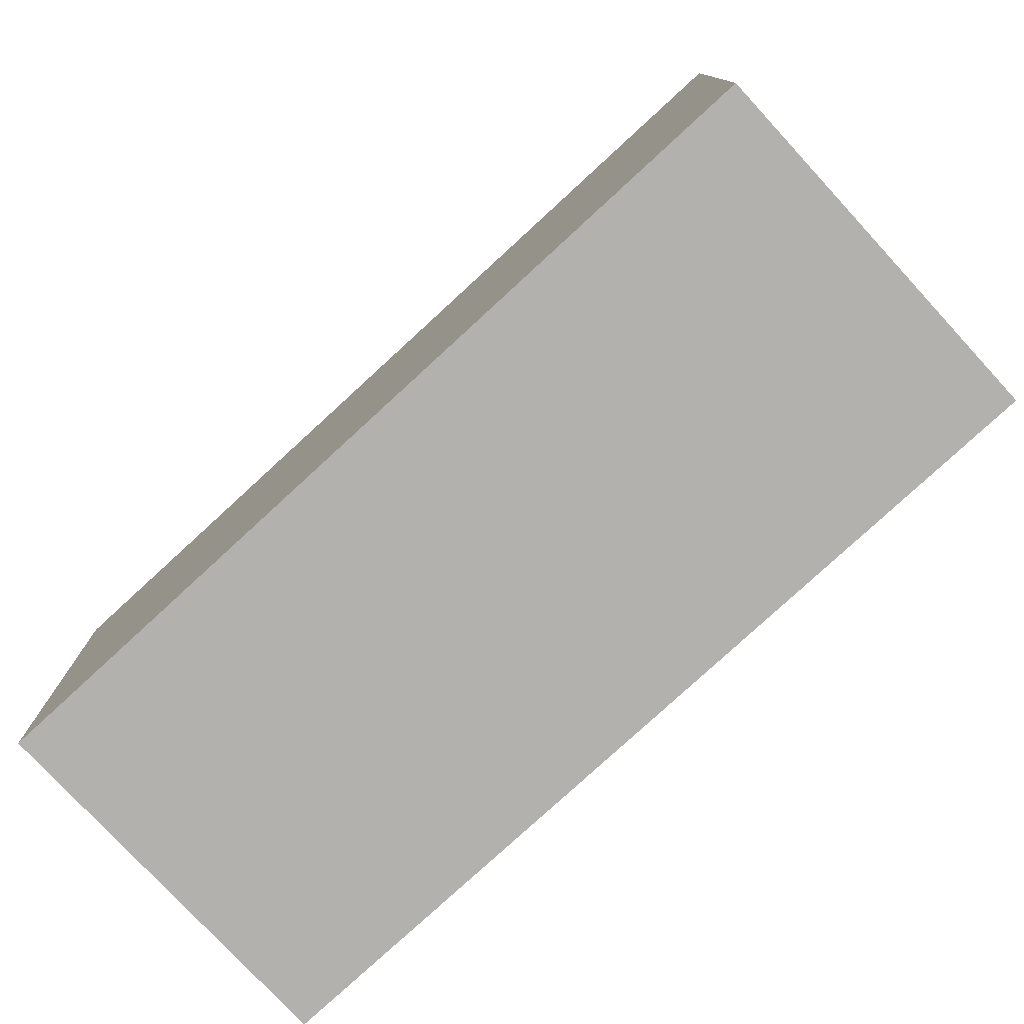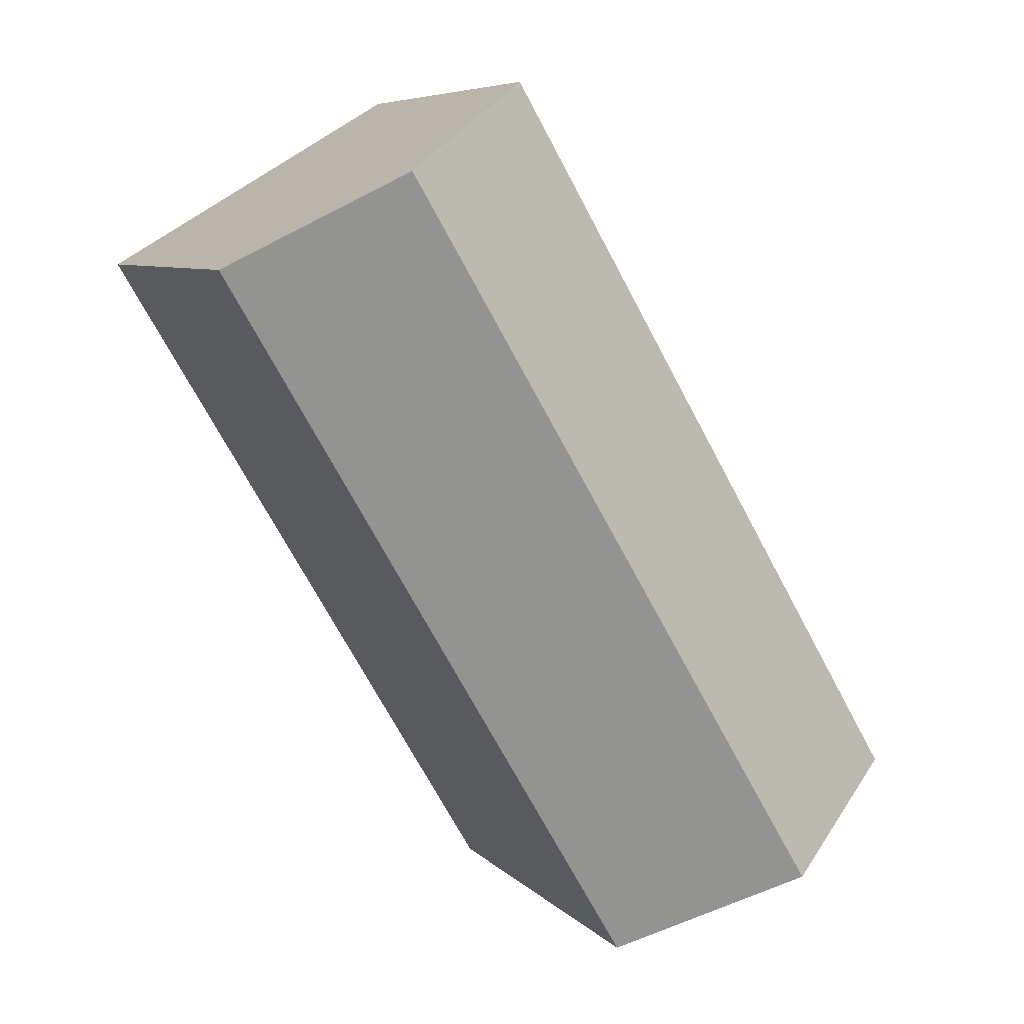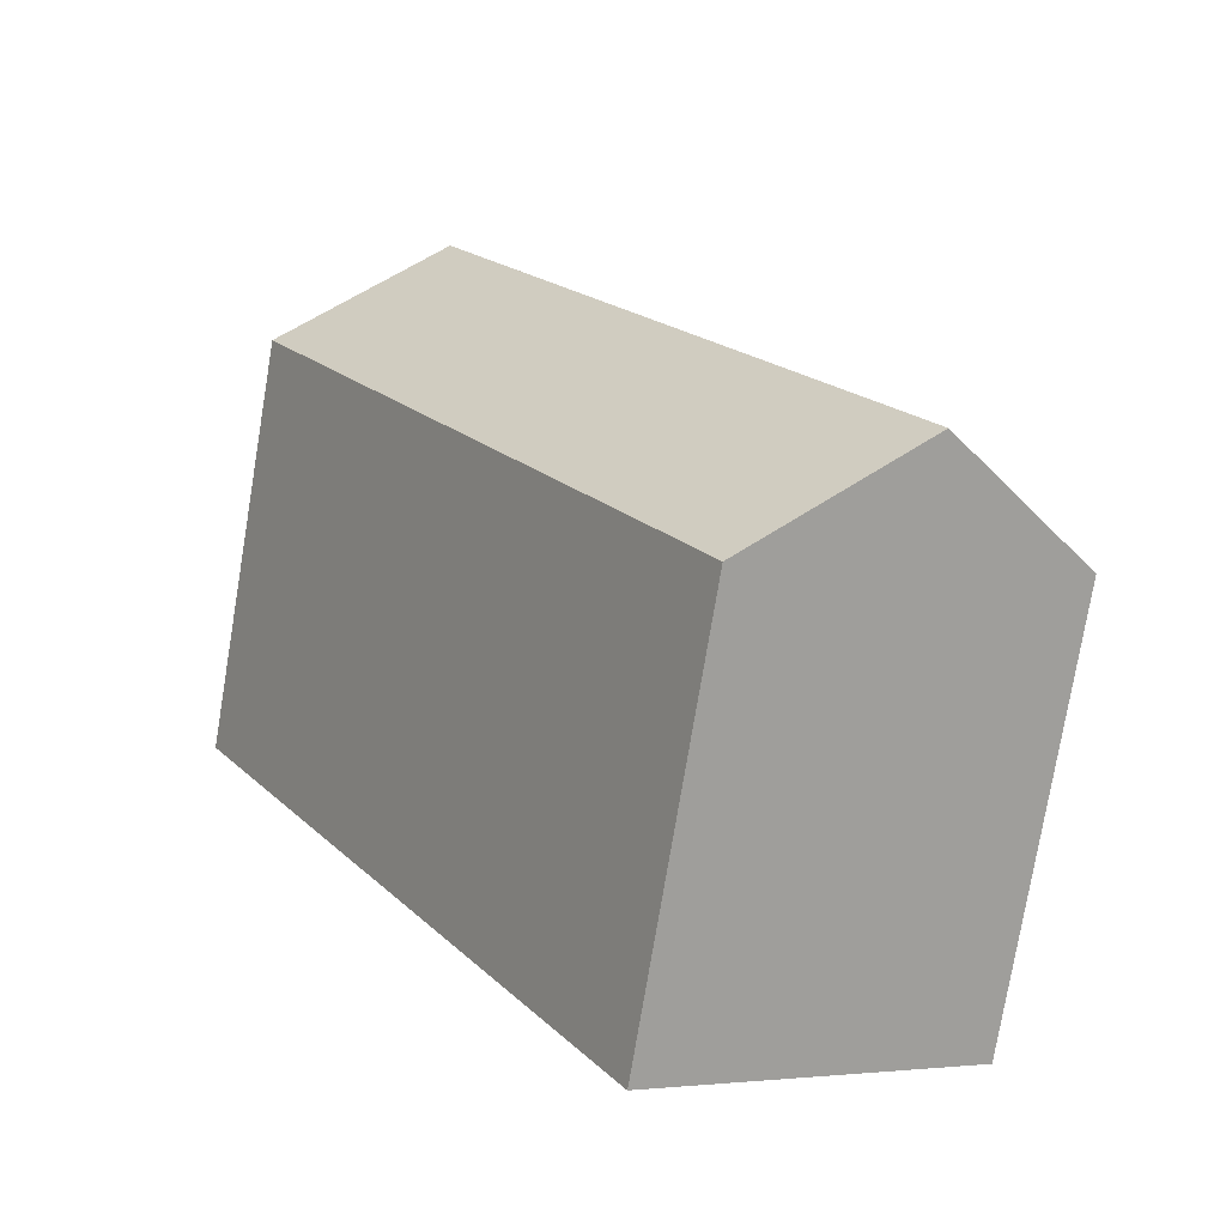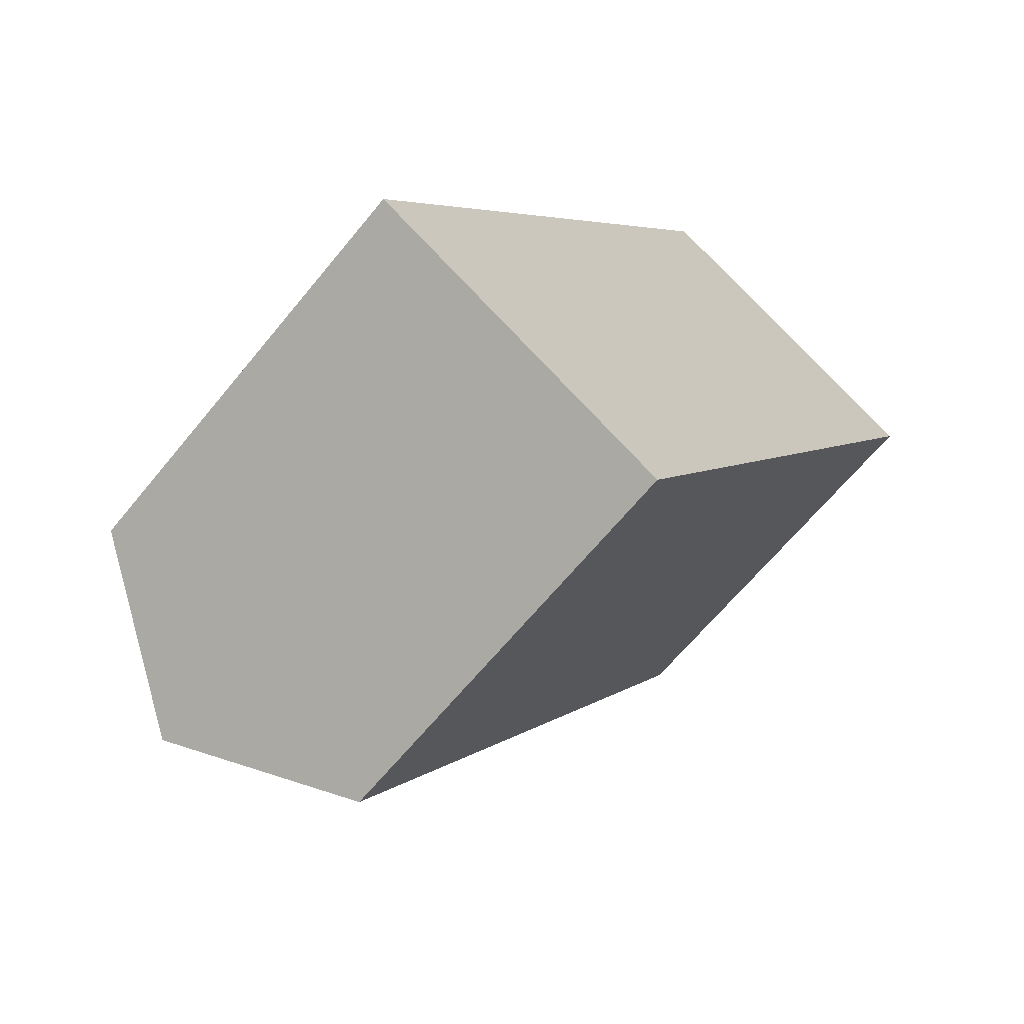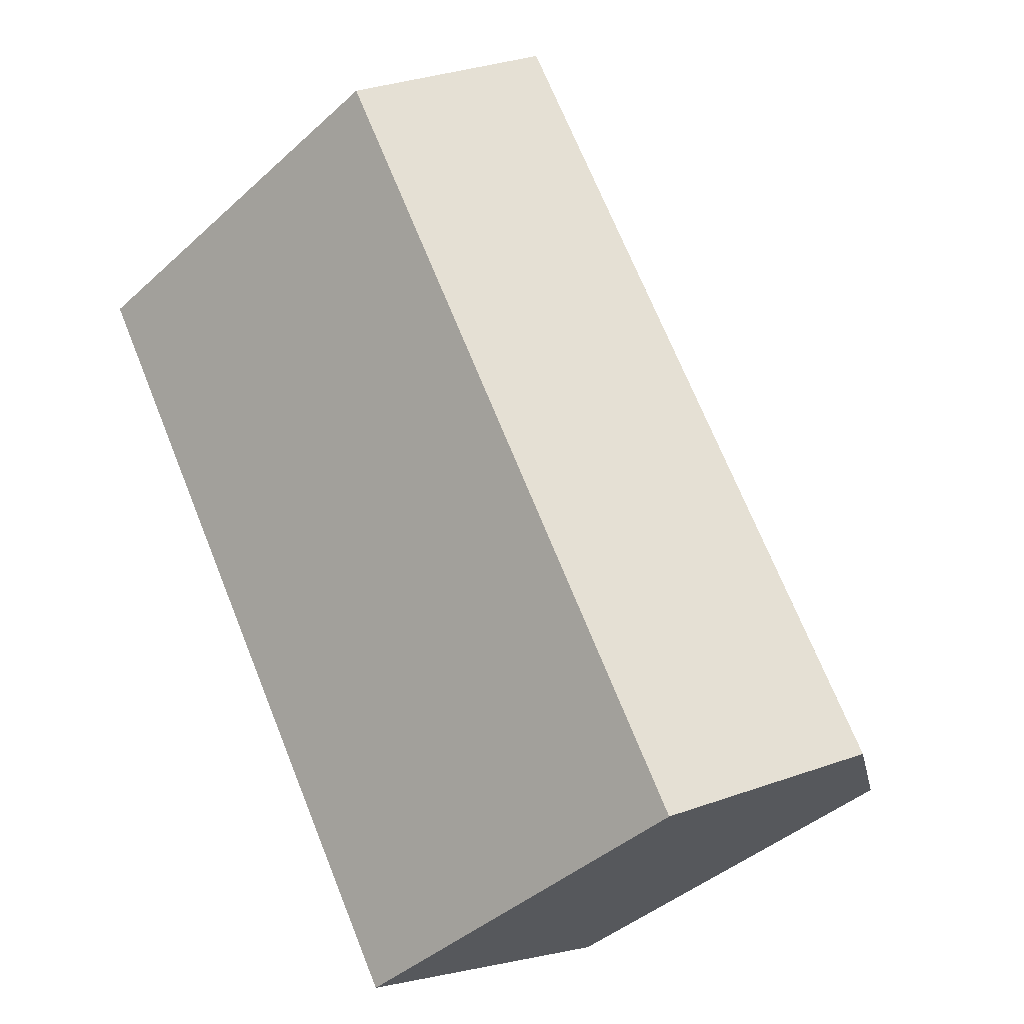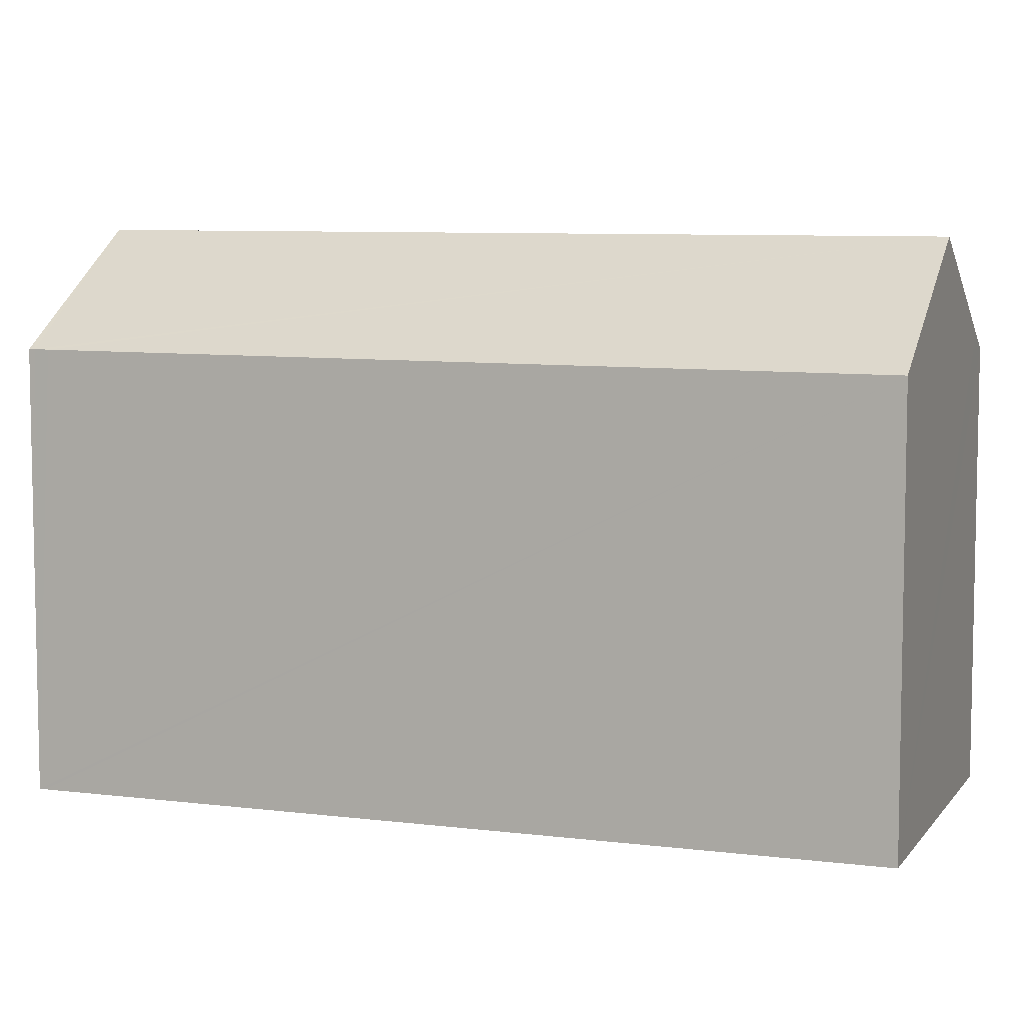
<metadata>
{"format":"obj","ext":"obj","renderer":"f3d","projection":"perspective","resolution":1024,"background":"white","views":[{"elev":-79.2,"azim":-17.0,"up":"+Y"},{"elev":7.0,"azim":157.3,"up":"+Z"},{"elev":-76.9,"azim":170.5,"up":"+Z"},{"elev":-64.8,"azim":-39.2,"up":"+Z"},{"elev":-42.1,"azim":137.2,"up":"+Z"},{"elev":7.5,"azim":-39.6,"up":"+Y"}]}
</metadata>
<code>
v  0.069 9.479 0.117
v  0.192 9.616 -0.109
v  0 9.479 5.804e-16
v  3.4 11.9 -1.931
v  3.432 11.9 -1.876
v  12.88 11.9 14.06
v  0.229 9.477 0.392
v  9.429 9.417 16.11
v  6.918 9.395 -3.928
v  15.82 9.784 12.32
v  16.33 9.417 12.02
v  6.372 9.783 -3.618
v  0 0 0
v  0.069 -7.164e-18 0.117
v  9.429 -9.864e-16 16.11
v  0.229 -2.4e-17 0.392
v  16.33 -7.36e-16 12.02
v  12.88 -8.612e-16 14.06
v  15.82 -7.546e-16 12.32
v  6.918 2.405e-16 -3.928
v  6.888 9.417 -3.911
v  0.192 6.674e-18 -0.109
v  6.372 2.215e-16 -3.618
v  6.888 2.395e-16 -3.911
v  3.4 1.182e-16 -1.931
g defaultobject
f 1 2 3
f 2 1 4
f 4 1 5
f 5 1 6
f 6 1 7
f 6 7 8
f 9 10 11
f 10 9 12
f 10 12 6
f 6 12 4
f 6 4 5
f 13 1 3
f 1 13 7
f 7 13 8
f 8 13 14
f 8 14 15
f 15 14 16
f 15 6 8
f 6 15 10
f 10 15 11
f 11 15 17
f 17 15 18
f 17 18 19
f 17 9 11
f 9 17 20
f 12 2 4
f 2 12 21
f 2 21 9
f 2 9 20
f 2 20 3
f 3 20 22
f 3 22 13
f 22 20 23
f 23 20 24
f 22 23 25
f 19 20 17
f 20 19 18
f 20 18 15
f 20 15 16
f 20 16 24
f 24 16 23
f 23 16 25
f 25 16 22
f 22 16 14
f 22 14 13

</code>
